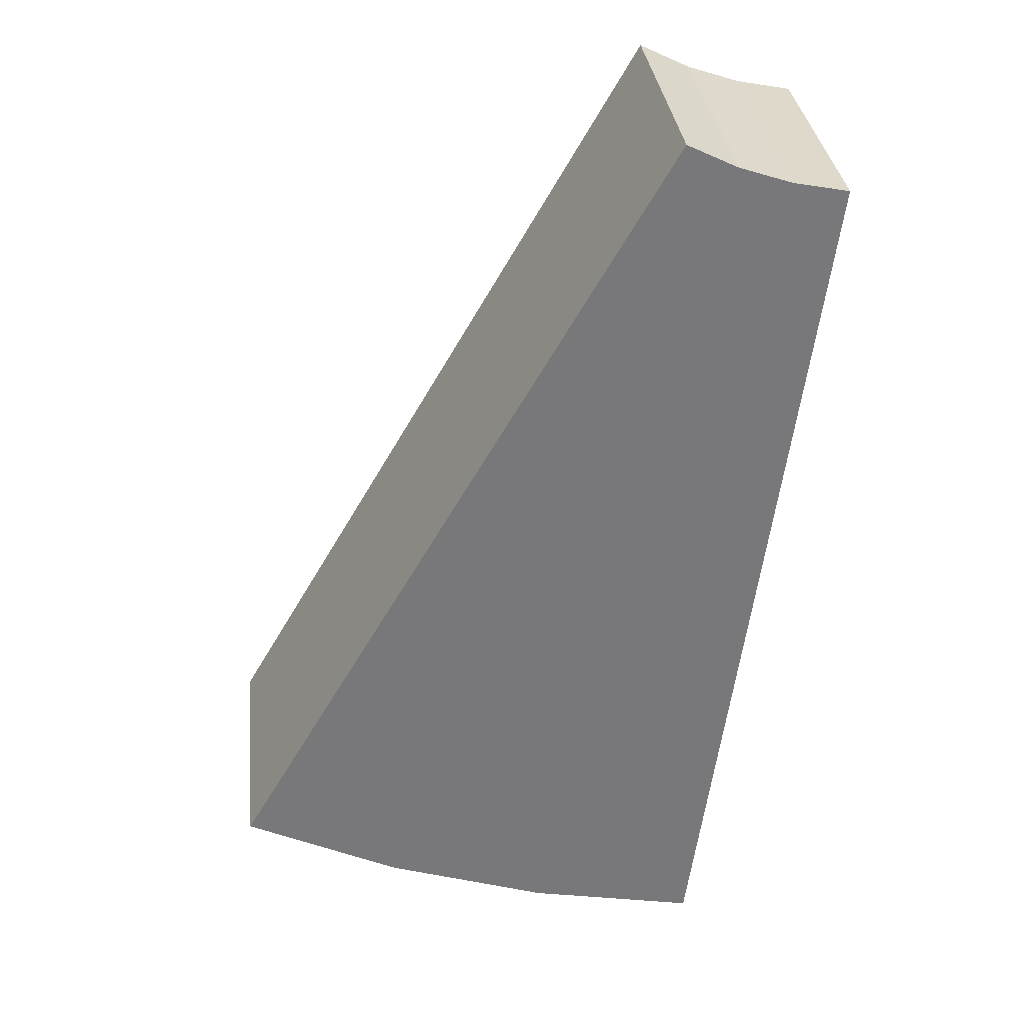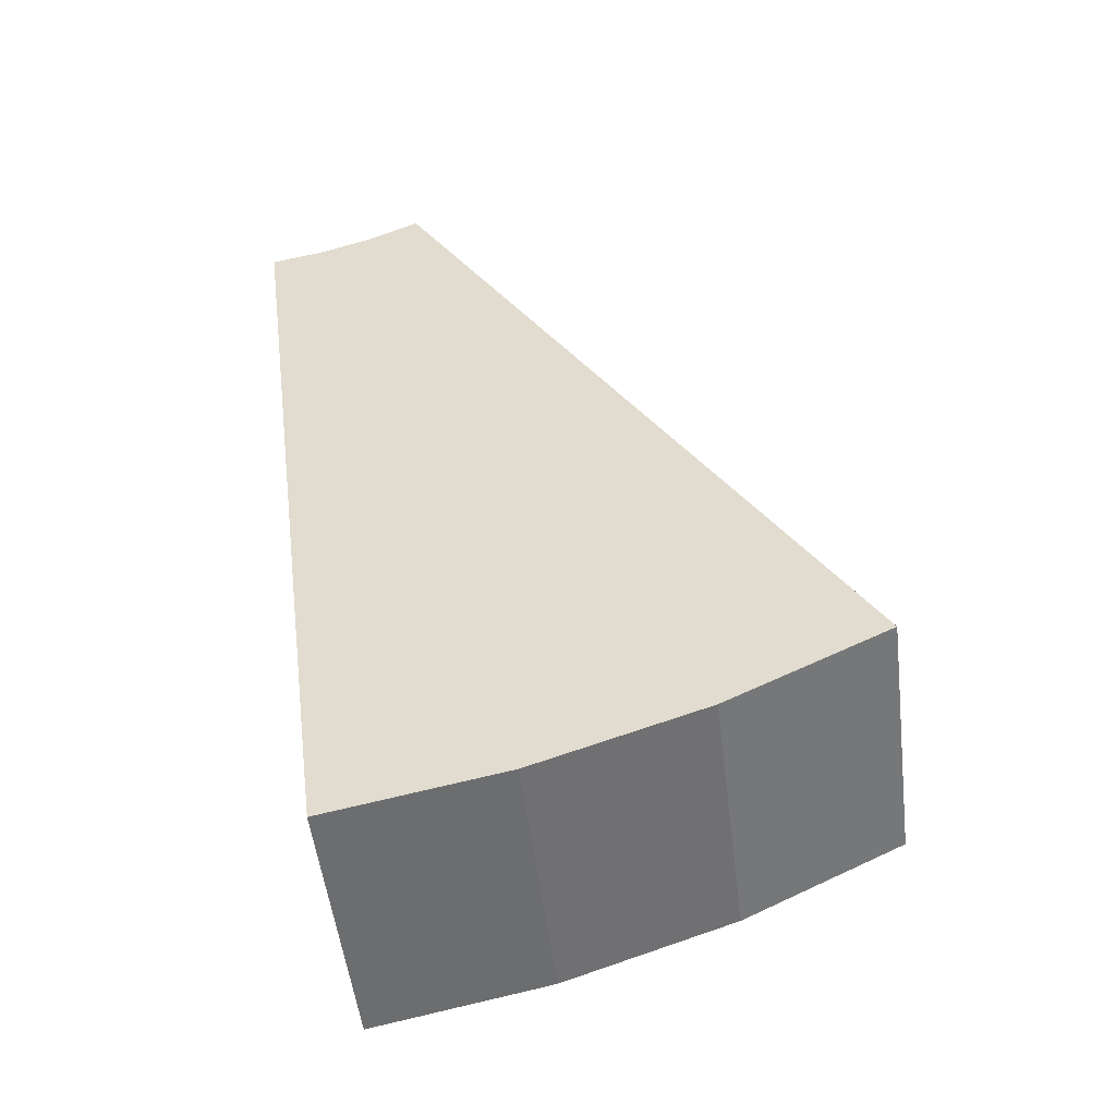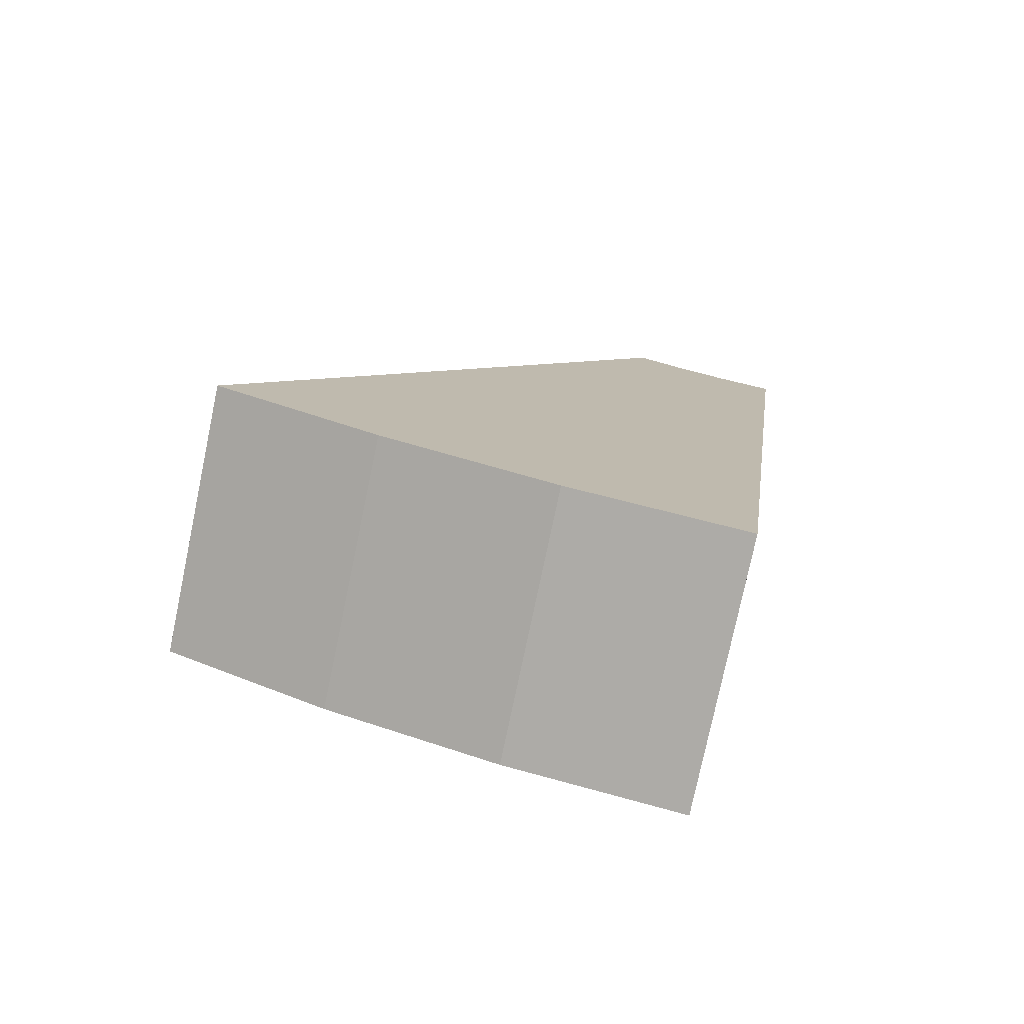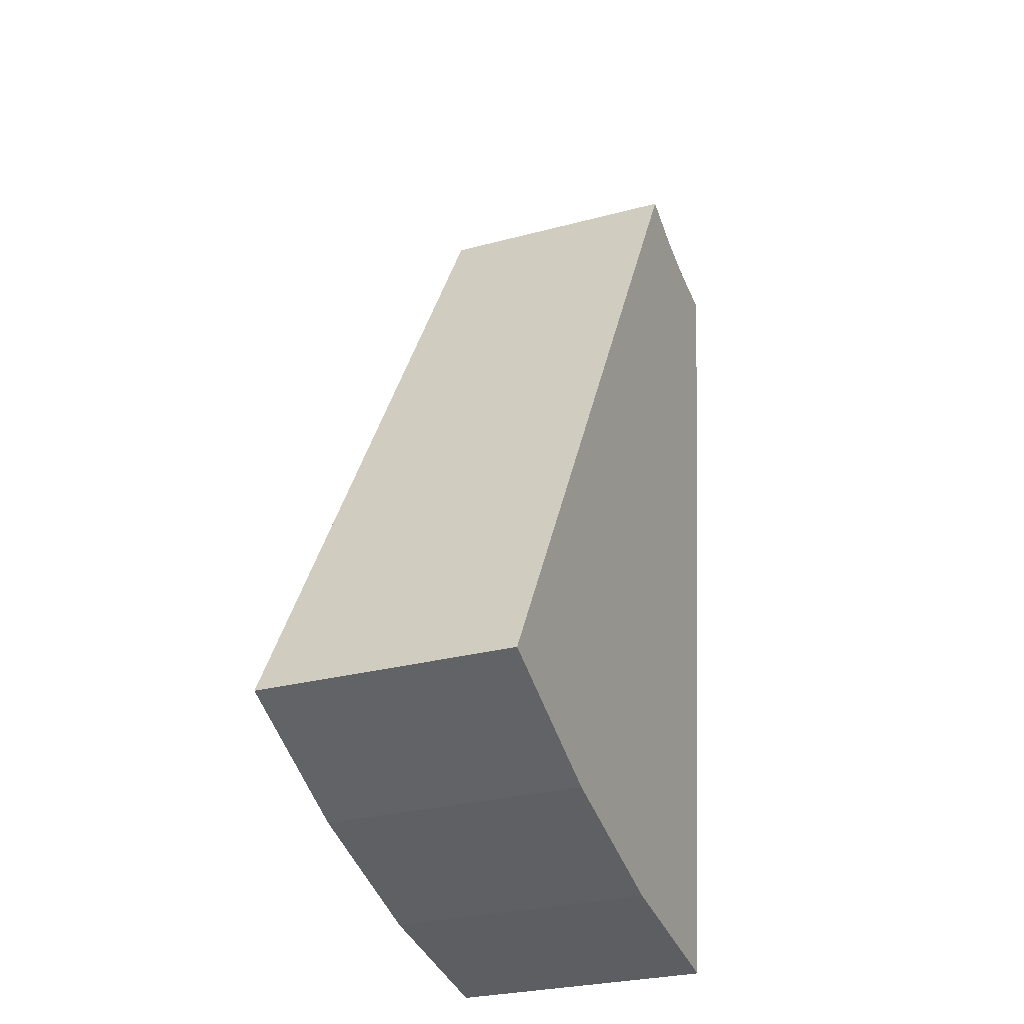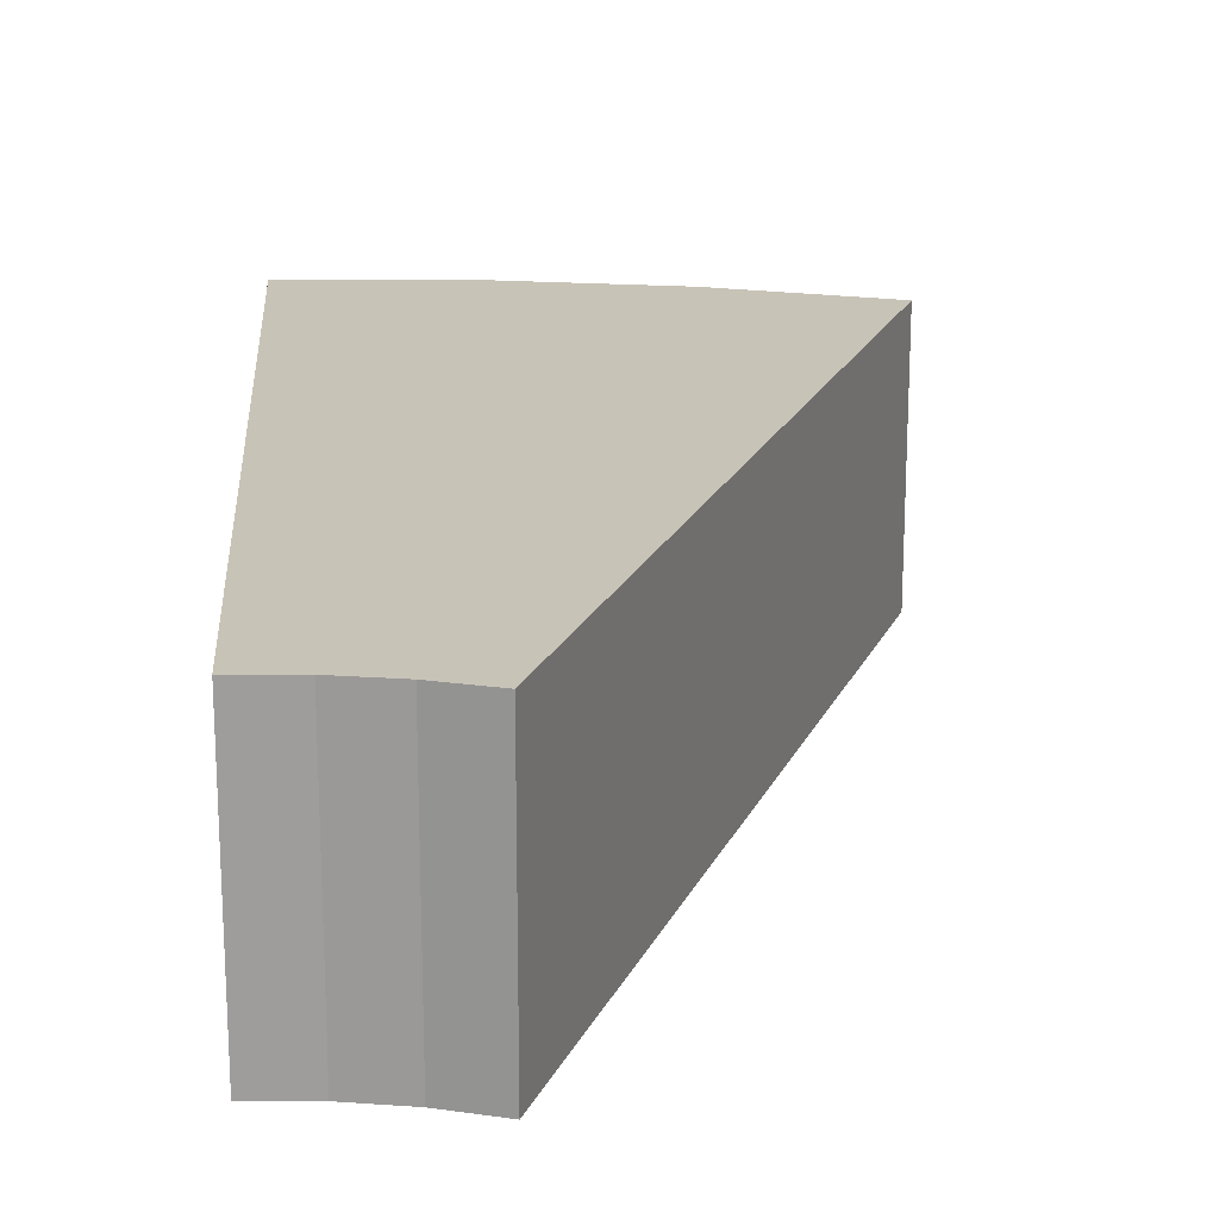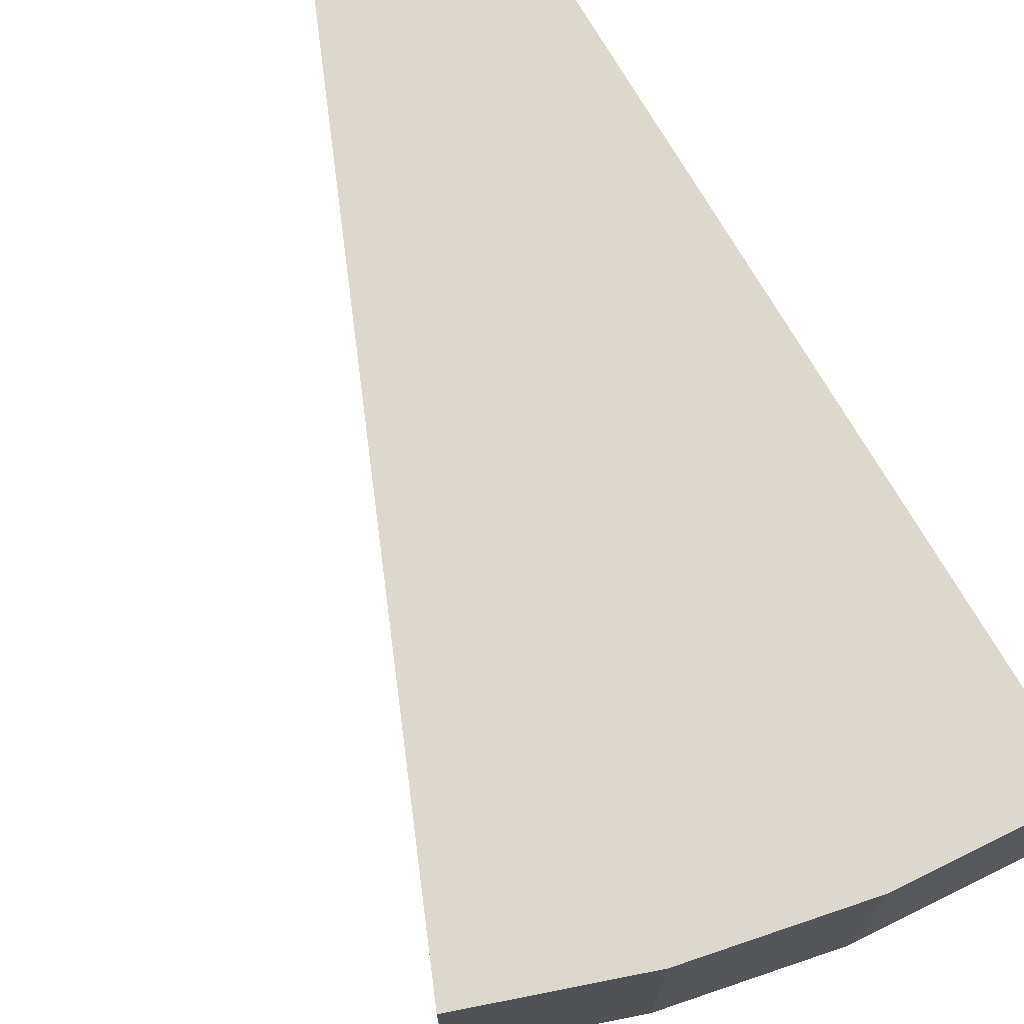
<metadata>
{"format":"obj","ext":"obj","renderer":"f3d","projection":"perspective","resolution":1024,"background":"white","views":[{"elev":32.9,"azim":173.7,"up":"+Z"},{"elev":-52.0,"azim":7.0,"up":"+Z"},{"elev":-77.1,"azim":168.2,"up":"+Z"},{"elev":-27.7,"azim":112.4,"up":"+Z"},{"elev":19.6,"azim":-11.3,"up":"+Y"},{"elev":72.3,"azim":142.6,"up":"+Y"}]}
</metadata>
<code>
o Cylinder
v 0.3463 -0.2601 -2.63
v 0.3463 0.2601 -2.63
v 0.6867 -0.2601 -2.563
v 0.6867 0.2601 -2.563
v 1.015 -0.2601 -2.451
v 1.015 0.2601 -2.451
v 1.327 -0.2601 -2.298
v 1.327 0.2601 -2.298
v 0.1114 0.2601 -0.846
v 0.1114 -0.2601 -0.846
v 0.2208 0.2601 -0.8242
v 0.2208 -0.2601 -0.8242
v 0.3265 0.2601 -0.7883
v 0.3265 -0.2601 -0.7883
v 0.4266 0.2601 -0.739
v 0.4266 -0.2601 -0.739
f 1 2 4 3
f 3 4 6 5
f 5 6 8 7
f 8 15 16 7
f 6 13 15 8
f 2 1 10 9
f 4 11 13 6
f 11 12 14 13
f 9 10 12 11
f 3 5 14 12
f 5 7 16 14
f 13 14 16 15
f 1 3 12 10
f 2 9 11 4

</code>
